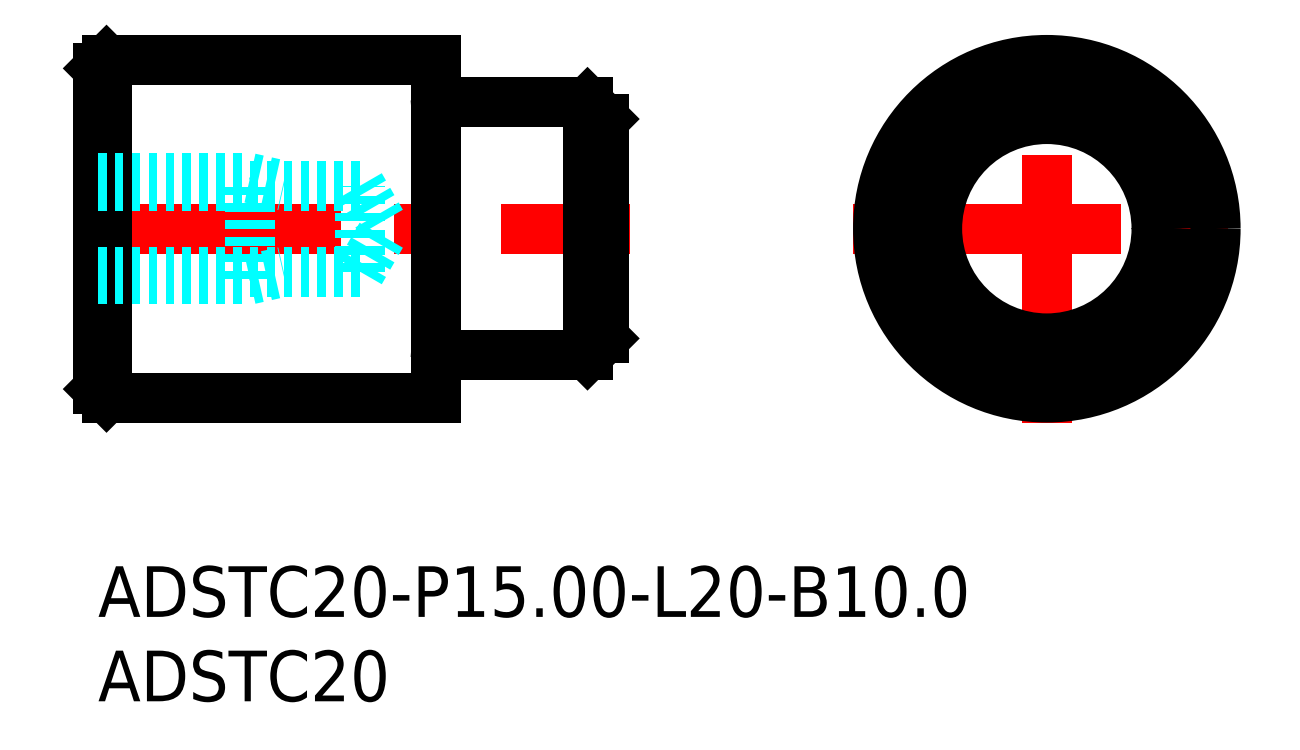
<metadata>
{"format":"dxf","ext":"dxf","renderer":"ezdxf+matplotlib","layout":"modelspace","background":"white","min_lineweight":24,"dpi":150}
</metadata>
<code>
0
SECTION
2
ENTITIES
0
INSERT
8
MSM_CONTINUOUS
2
*U17
10
0
20
0
30
0
0
INSERT
8
MSM_CONTINUOUS
2
*U18
10
0
20
0
30
0
0
LINE
8
MSM_CENTER
10
44.72
20
20
30
0
11
67.72
21
20
31
0
0
LINE
8
MSM_CENTER
10
56.22
20
8.5
30
0
11
56.22
21
31.5
31
0
0
CIRCLE
8
MSM_CONTINUOUS
10
56.22
20
20
30
0
40
10
0
CIRCLE
8
MSM_CONTINUOUS
10
56.22
20
20
30
0
40
7.5
0
CIRCLE
8
MSM_CONTINUOUS
10
56.22
20
20
30
0
40
6.5
0
LINE
8
MSM_CENTER
10
-1.5
20
20
30
0
11
31.5
21
20
31
0
0
LINE
8
MSM_CONTINUOUS
10
30
20
26.5
30
0
11
29
21
27.5
31
0
0
LINE
8
MSM_CONTINUOUS
10
29
20
12.5
30
0
11
30
21
13.5
31
0
0
LINE
8
MSM_CONTINUOUS
10
30
20
26.5
30
0
11
30
21
13.5
31
0
0
LINE
8
MSM_CONTINUOUS
10
20.2
20
12.5
30
0
11
29
21
12.5
31
0
0
LINE
8
MSM_CONTINUOUS
10
29
20
27.5
30
0
11
20.2
21
27.5
31
0
0
LINE
8
MSM_CONTINUOUS
10
29
20
27.5
30
0
11
29
21
12.5
31
0
0
ARC
8
MSM_CONTINUOUS
10
20.2
20
12.3
30
0
40
0.2
50
90
51
180
0
ARC
8
MSM_CONTINUOUS
10
20.2
20
27.7
30
0
40
0.2
50
180
51
270
0
LINE
8
MSM_CONTINUOUS
10
0
20
10.5
30
0
11
0.5
21
10
31
0
0
LINE
8
MSM_CONTINUOUS
10
0.5
20
30
30
0
11
0
21
29.5
31
0
0
LINE
8
MSM_CONTINUOUS
10
0
20
29.5
30
0
11
0
21
10.5
31
0
0
LINE
8
MSM_CONTINUOUS
10
20
20
10
30
0
11
20
21
30
31
0
0
LINE
8
MSM_CONTINUOUS
10
0.5
20
10
30
0
11
20
21
10
31
0
0
LINE
8
MSM_CONTINUOUS
10
20
20
30
30
0
11
0.5
21
30
31
0
0
LINE
8
MSM_CONTINUOUS
10
0.5
20
30
30
0
11
0.5
21
10
31
0
0
LINE
8
MSM_DASHED
10
0
20
23
30
0
11
9
21
23
31
0
0
LINE
8
MSM_DASHED
10
0
20
22.55
30
0
11
15.53
21
22.55
31
0
0
LINE
8
MSM_DASHED
10
0
20
17.45
30
0
11
15.53
21
17.45
31
0
0
LINE
8
MSM_DASHED
10
0
20
17
30
0
11
9
21
17
31
0
0
LINE
8
MSM_DASHED
10
9
20
17
30
0
11
9
21
23
31
0
0
LINE
8
MSM_DASHED
10
15.53
20
22.55
30
0
11
17
21
20
31
0
0
LINE
8
MSM_DASHED
10
15.53
20
17.45
30
0
11
17
21
20
31
0
0
LINE
8
MSM_DASHED
10
9
20
17
30
0
11
11
21
17.45
31
0
0
LINE
8
MSM_DASHED
10
9
20
23
30
0
11
11
21
22.55
31
0
0
LINE
8
MSM_DASHED
10
15.53
20
17.45
30
0
11
15.53
21
22.55
31
0
0
ENDSEC
0
EOF

</code>
